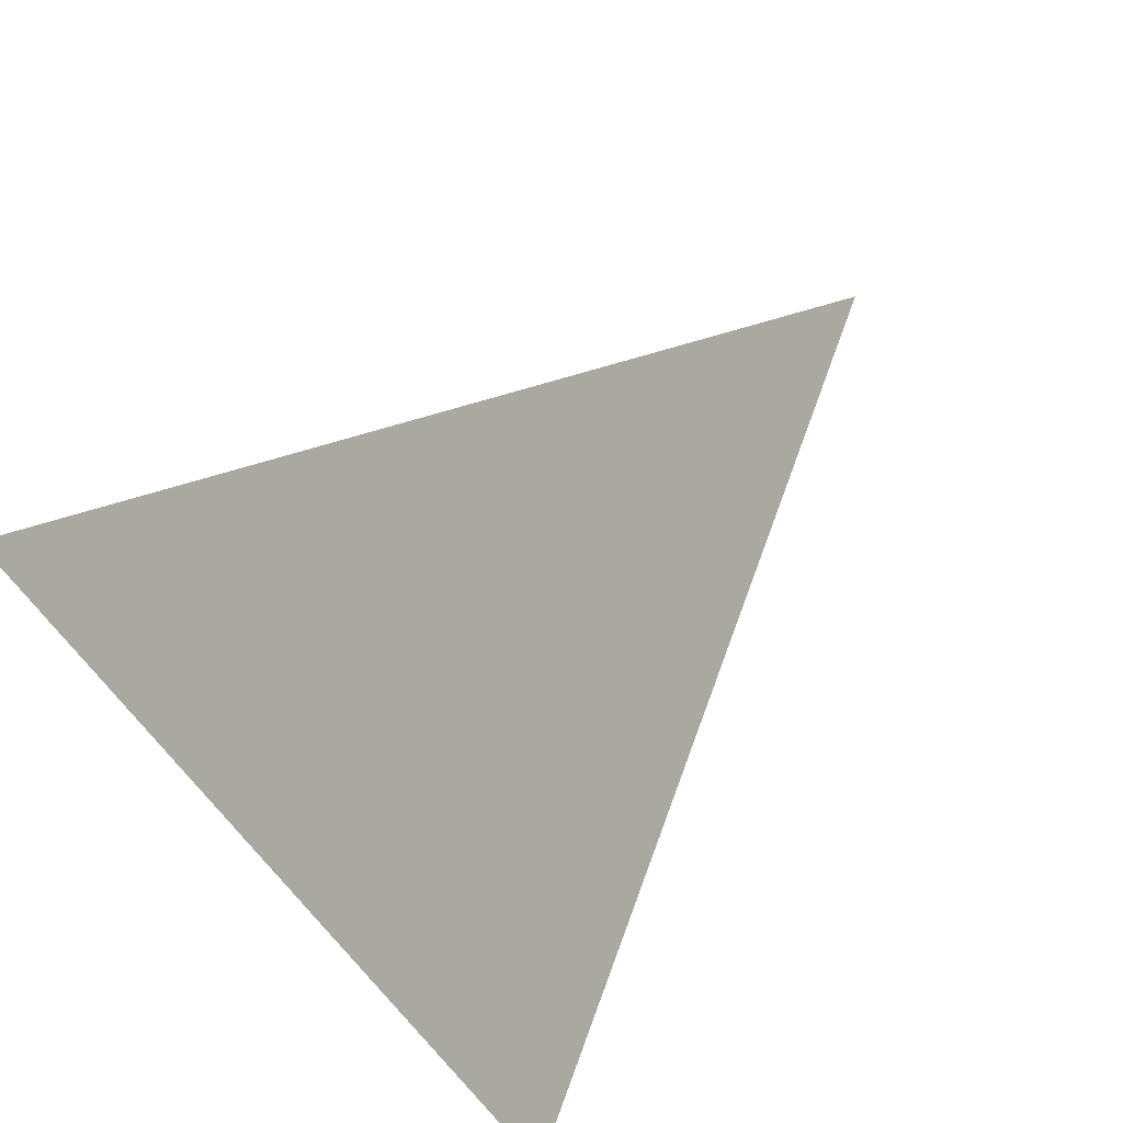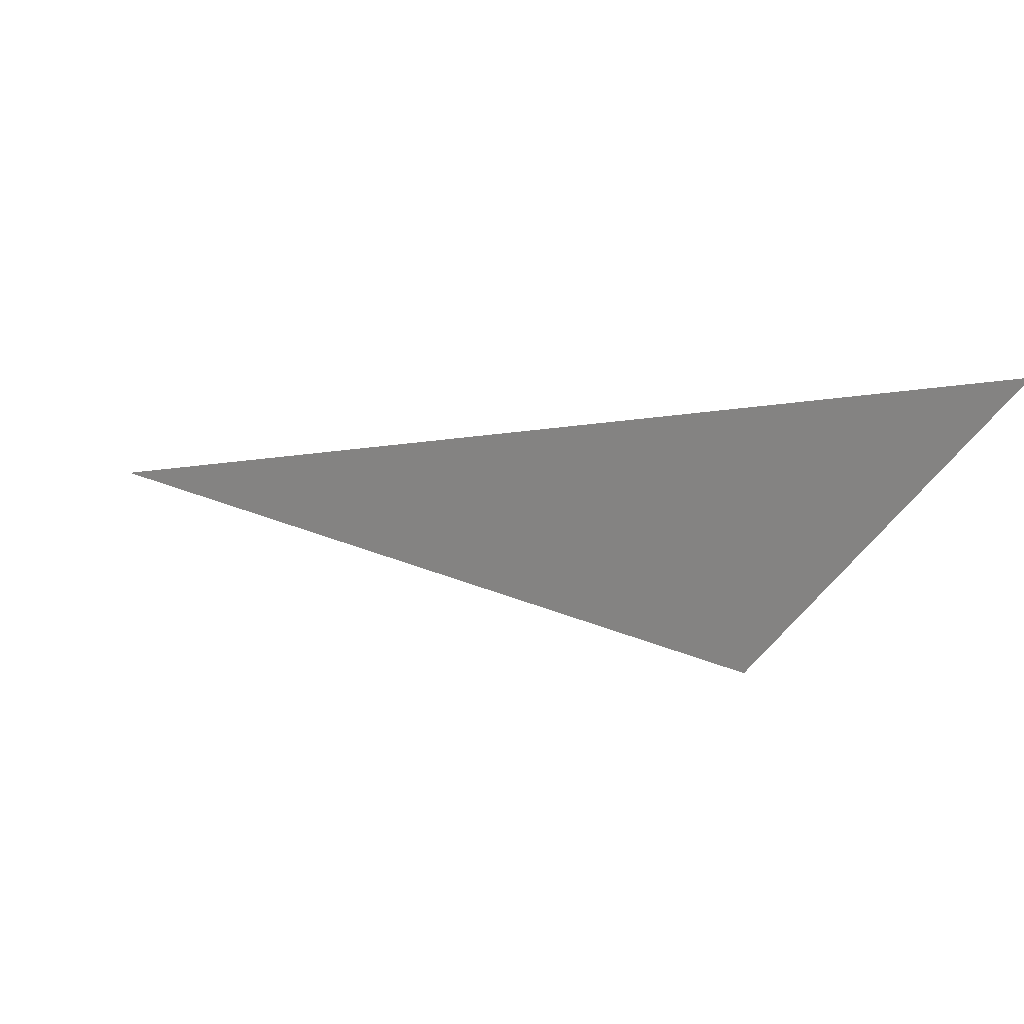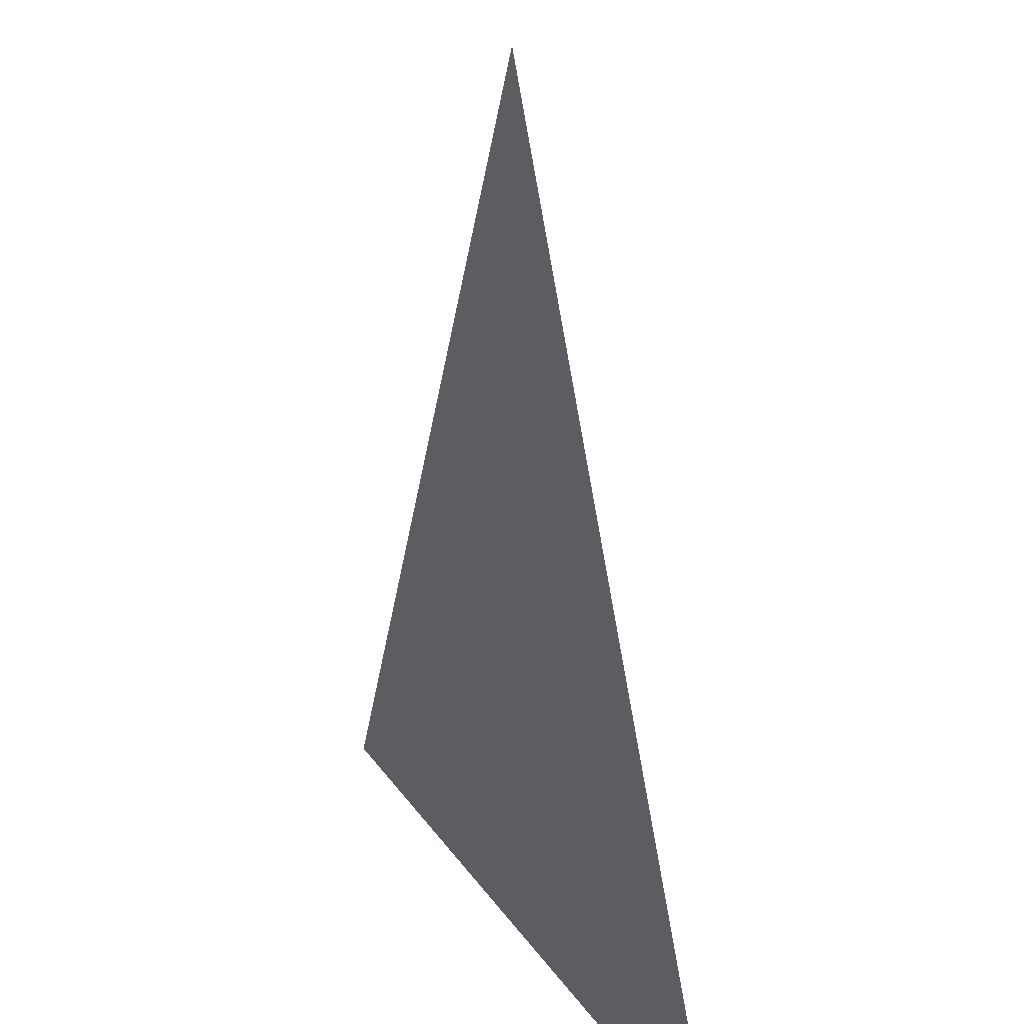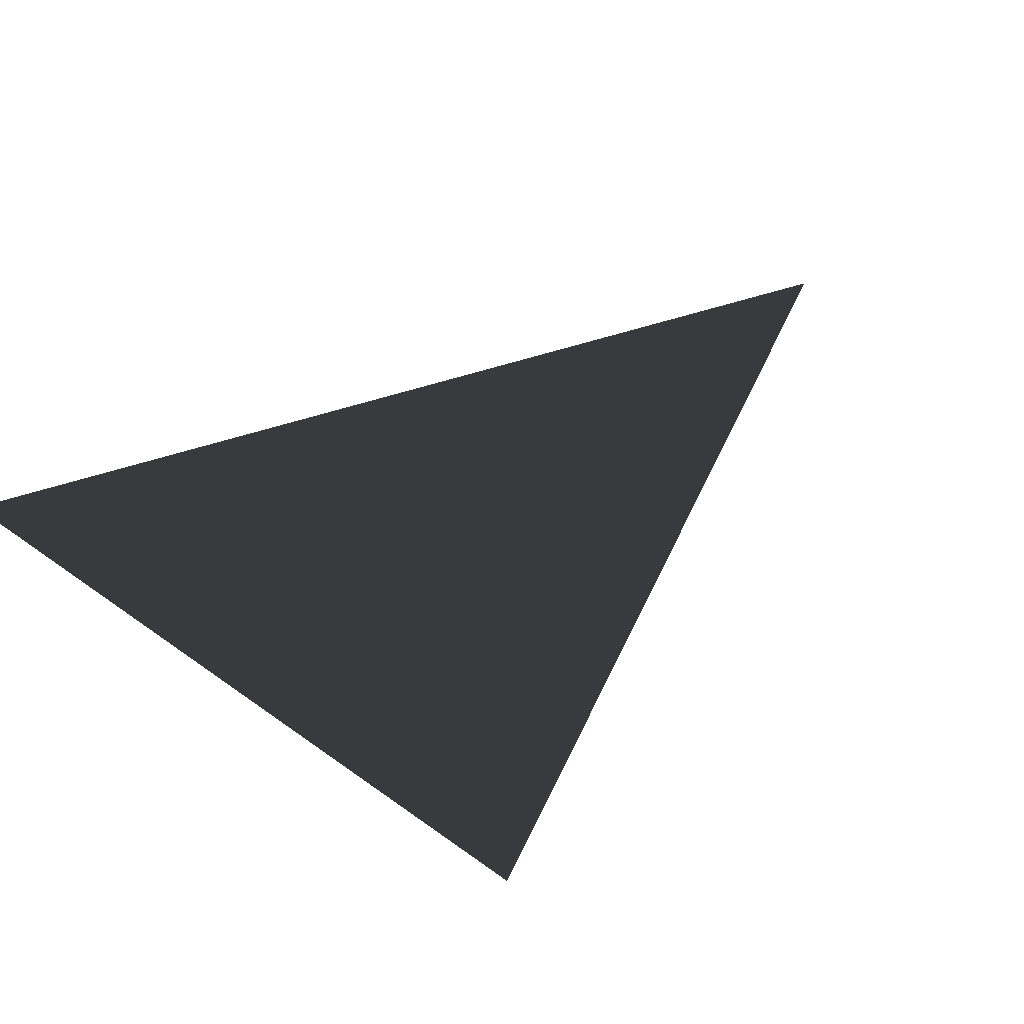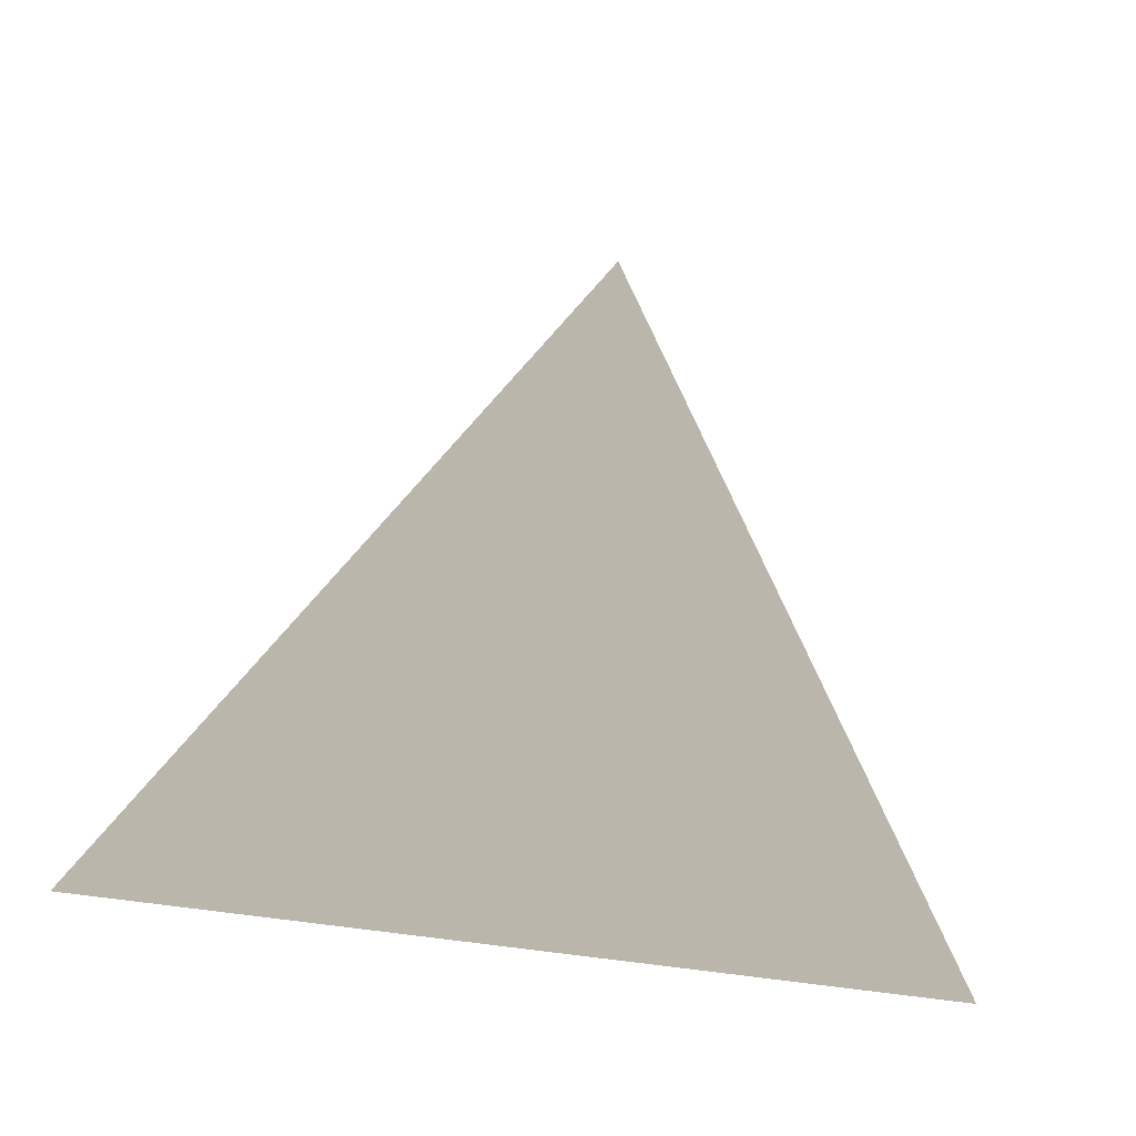
<metadata>
{"format":"obj","ext":"obj","renderer":"f3d","projection":"perspective","resolution":1024,"background":"white","views":[{"elev":75.4,"azim":47.0,"up":"+Z"},{"elev":-25.1,"azim":-103.6,"up":"+Z"},{"elev":20.2,"azim":-112.9,"up":"+Y"},{"elev":-53.0,"azim":134.4,"up":"+Z"},{"elev":54.7,"azim":7.6,"up":"+Z"}]}
</metadata>
<code>
v -0.5 -0.5 0
v 0.5 -0.5 0
v 0 0.5 0
f 1 2 3

</code>
